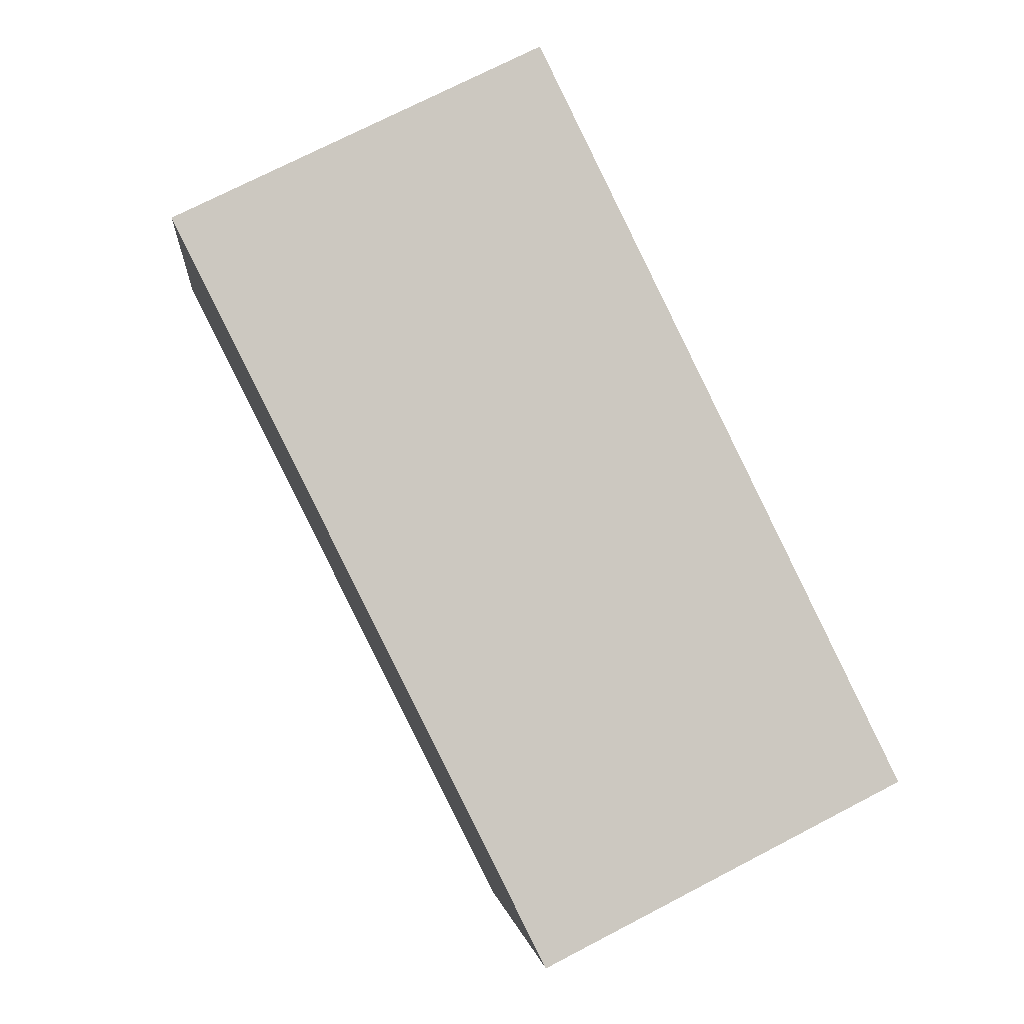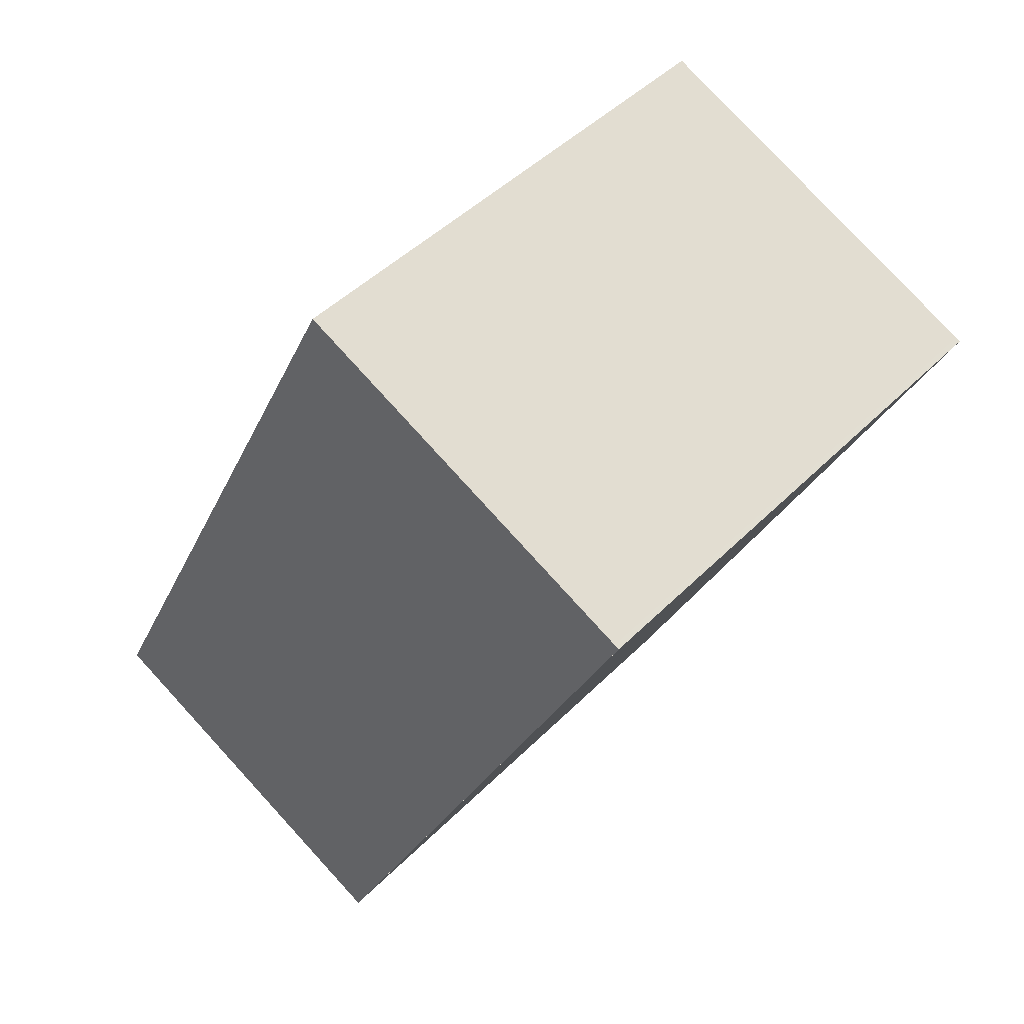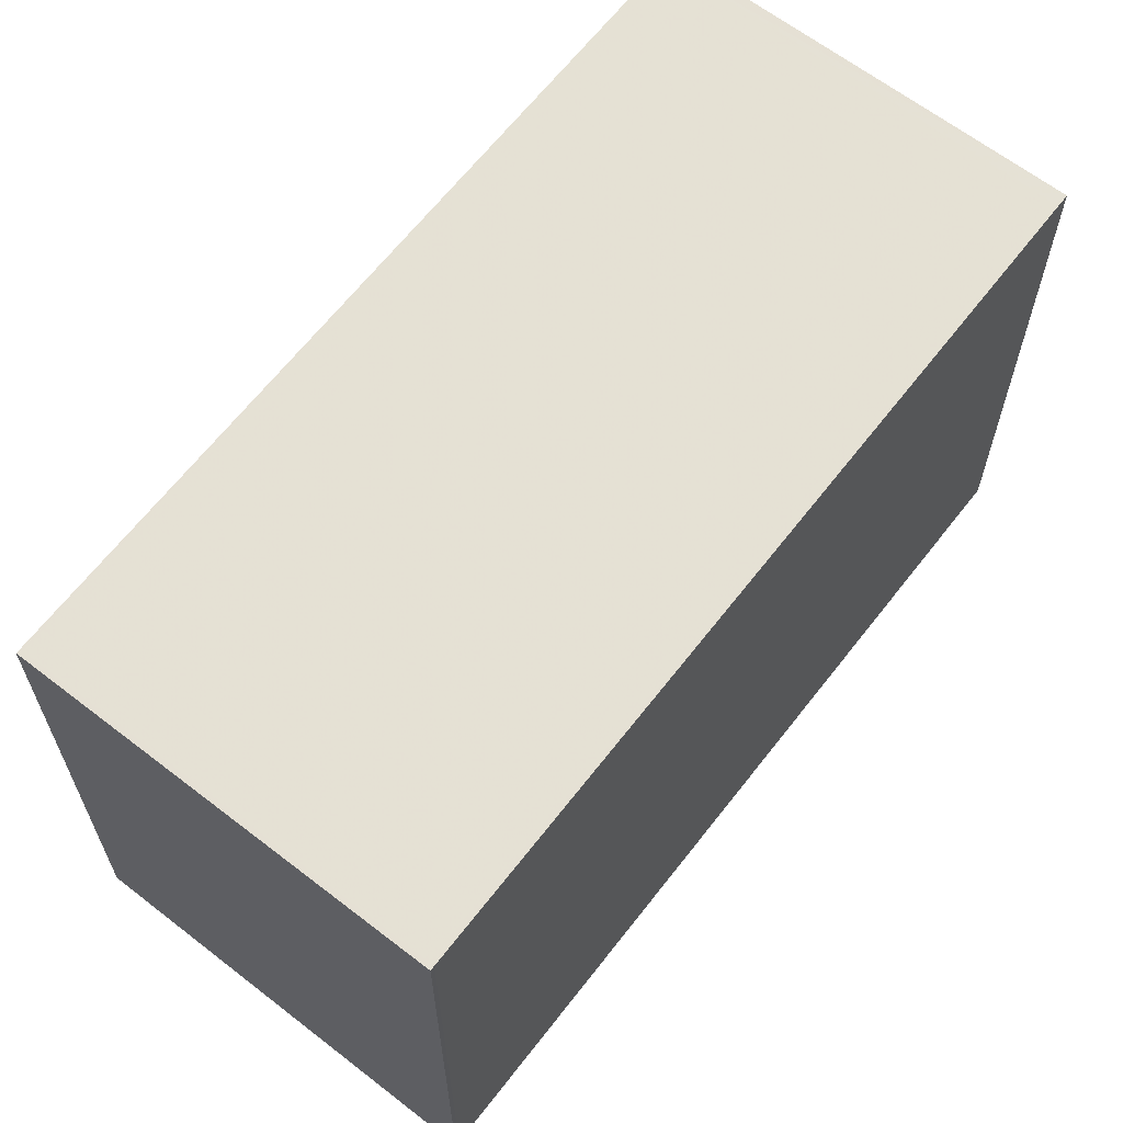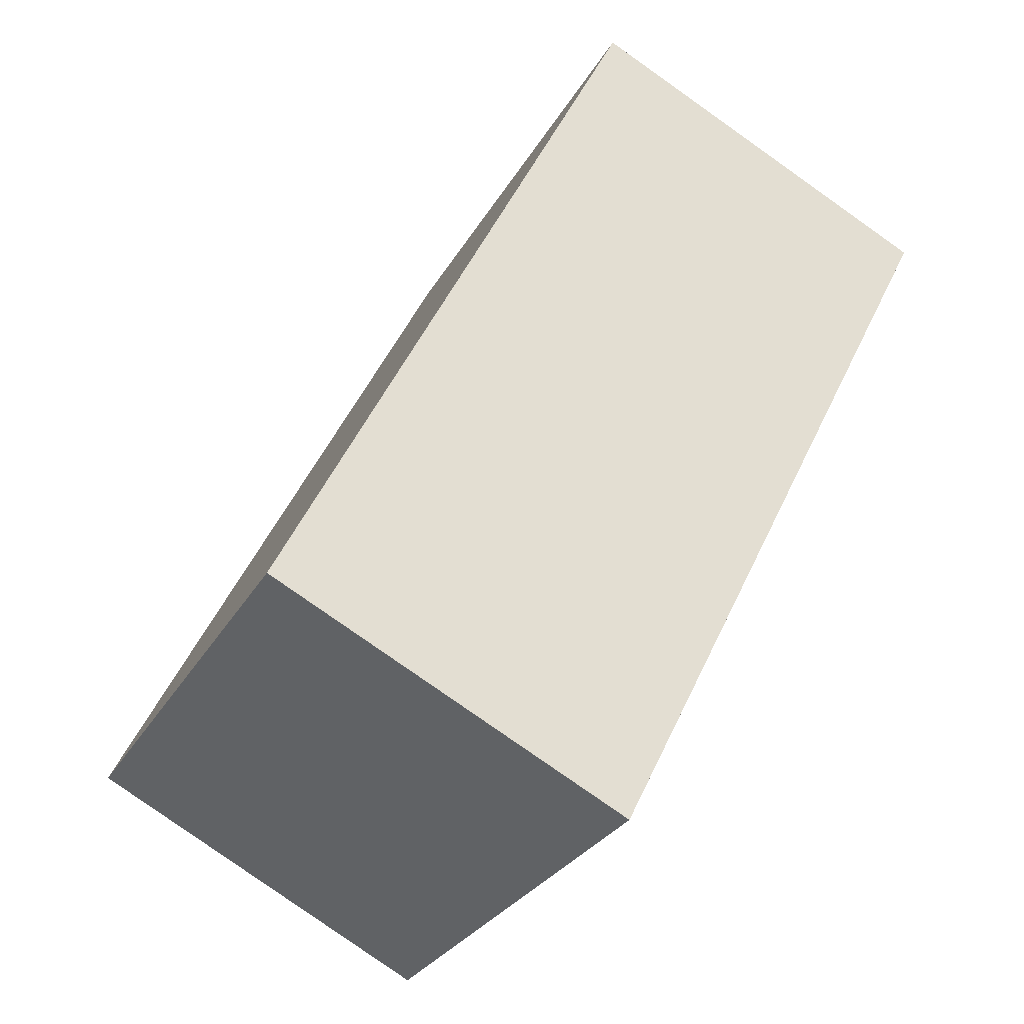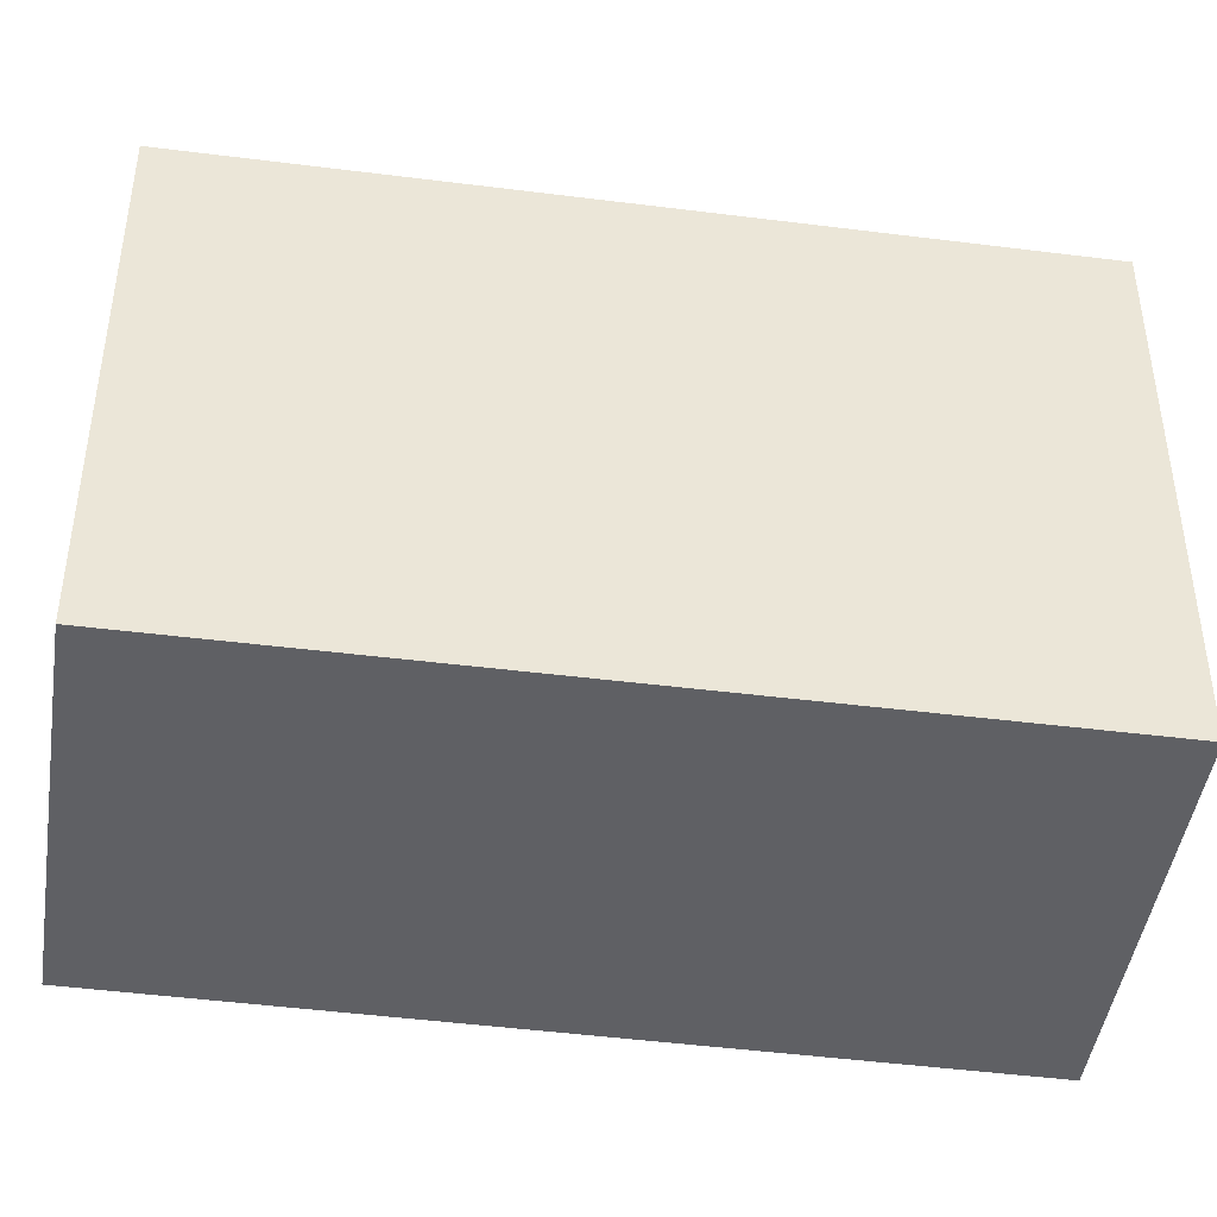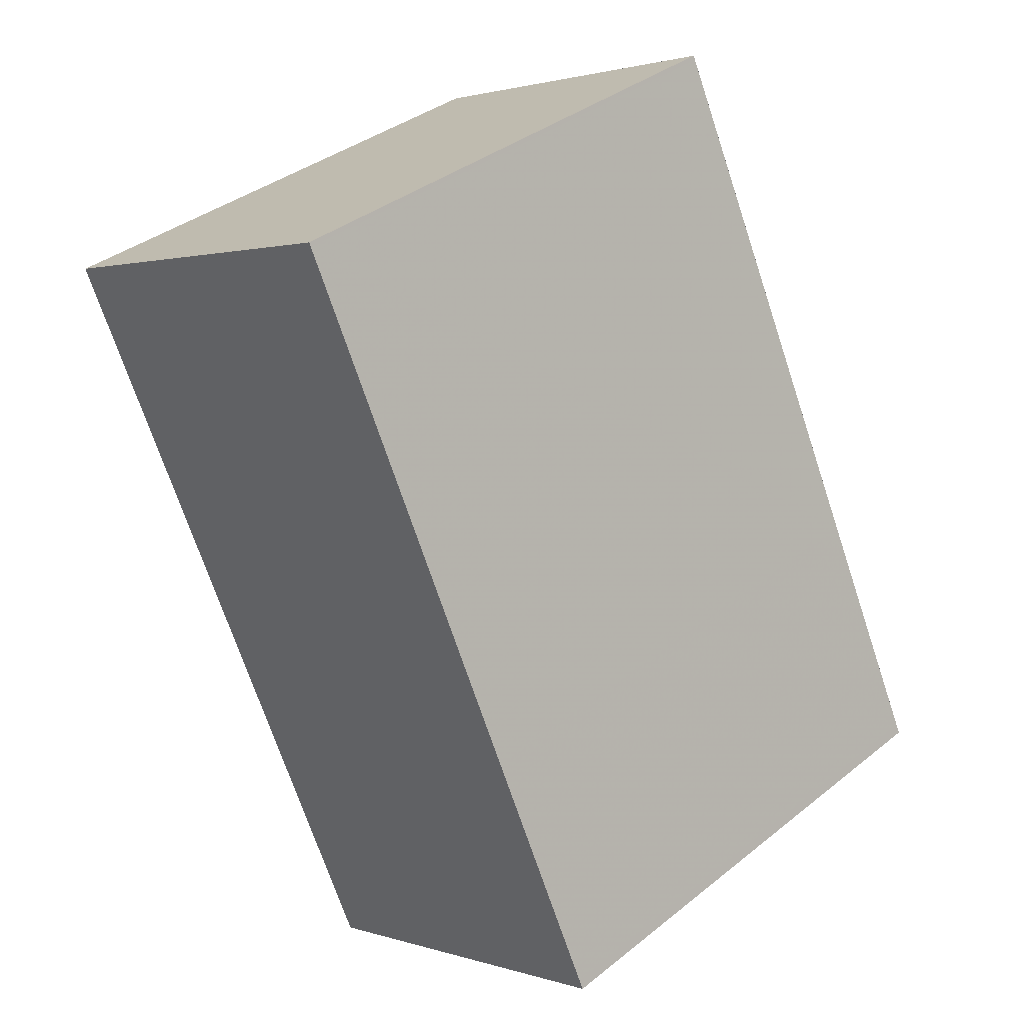
<metadata>
{"format":"obj","ext":"obj","renderer":"f3d","projection":"perspective","resolution":1024,"background":"white","views":[{"elev":-1.7,"azim":-6.0,"up":"+Y"},{"elev":45.4,"azim":-139.0,"up":"+Y"},{"elev":65.5,"azim":-115.6,"up":"+Z"},{"elev":-28.5,"azim":155.9,"up":"+Y"},{"elev":-44.9,"azim":107.9,"up":"+Z"},{"elev":37.4,"azim":44.5,"up":"+Y"}]}
</metadata>
<code>
v -1804 -2462 2.636
v -1806 -2463 2.673
v -1808 -2460 2.676
v -1806 -2459 2.639
v -1808 -2460 2.675
v -1806 -2463 2.673
v -1808 -2460 2.675
v -1806 -2459 2.639
v -1808 -2460 2.676
v -1806 -2459 2.639
v -1806 -2459 2.639
v -1805 -2461 2.637
v -1806 -2463 2.673
v -1804 -2462 2.636
v -1806 -2463 2.673
v -1806 -2463 2.673
v -1804 -2462 2.636
v -1804 -2462 0
v -1806 -2463 0
v -1806 -2463 2.673
v -1806 -2463 2.673
v -1806 -2463 0
v -1806 -2463 0
v -1808 -2460 2.675
v -1808 -2460 2.676
v -1808 -2460 0
v -1808 -2460 0
v -1806 -2459 2.639
v -1806 -2459 2.639
v -1806 -2459 0
v -1806 -2459 0
v -1806 -2459 2.639
v -1808 -2460 2.675
v -1808 -2460 0
v -1806 -2459 -4.441e-16
v -1806 -2463 2.673
v -1806 -2463 2.673
v -1806 -2463 0
v -1806 -2463 0
v -1805 -2461 2.637
v -1806 -2459 2.639
v -1806 -2459 0
v -1805 -2461 0
v -1808 -2460 2.676
v -1808 -2460 2.676
v -1808 -2460 0
v -1808 -2460 0
v -1806 -2459 2.639
v -1806 -2459 2.639
v -1806 -2459 -4.441e-16
v -1806 -2459 0
v -1804 -2462 2.636
v -1805 -2461 2.637
v -1805 -2461 0
v -1804 -2462 0
v -1804 -2462 2.636
v -1804 -2462 2.636
v -1804 -2462 0
v -1804 -2462 0
v -1808 -2460 2.676
v -1806 -2463 2.673
v -1806 -2463 0
v -1808 -2460 0
v -1804 -2462 0
v -1806 -2463 0
v -1808 -2460 0
v -1806 -2459 0
f 13 6 2 15
f 10 8 12
f 11 4 8 10
f 9 3 5 7
f 10 7 5 11
f 14 1 6 13
f 13 7 10 12 14
f 15 9 7 13
f 17 18 19 16
f 21 22 23 20
f 25 26 27 24
f 29 30 31 28
f 33 34 35 32
f 37 38 39 36
f 41 42 43 40
f 45 46 47 44
f 49 50 51 48
f 53 54 55 52
f 57 58 59 56
f 61 62 63 60
f 65 66 67 64

</code>
